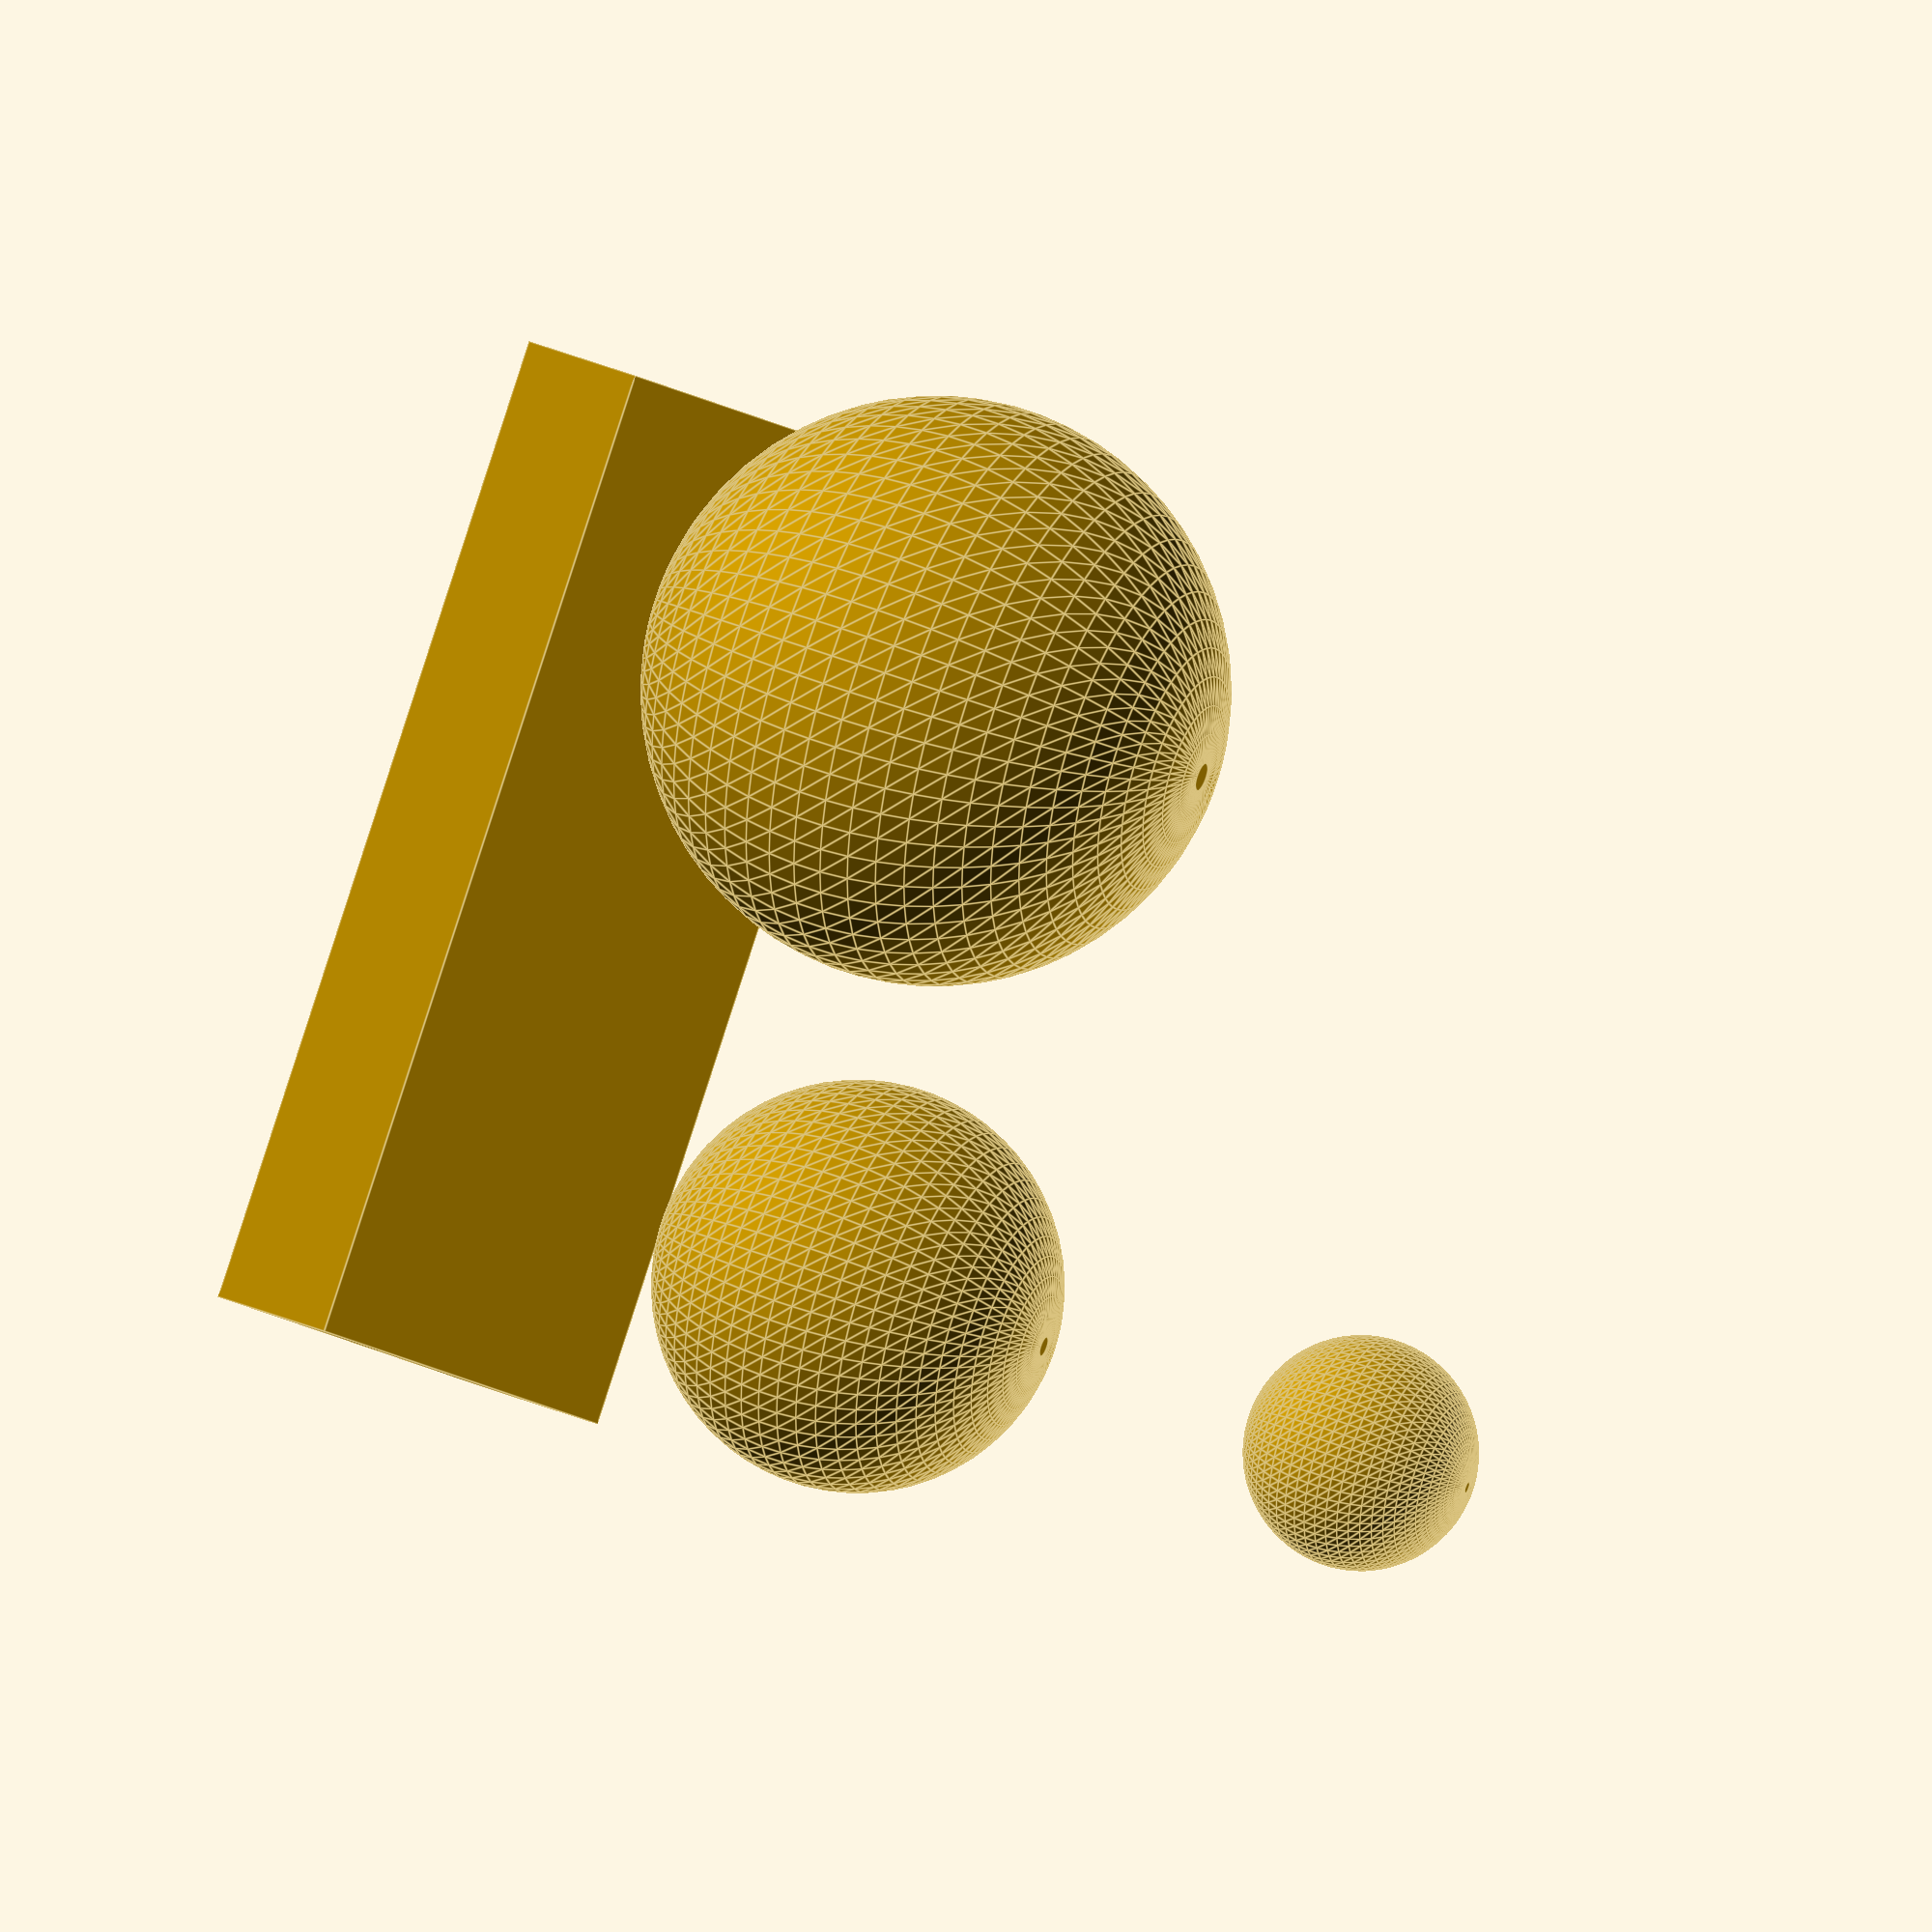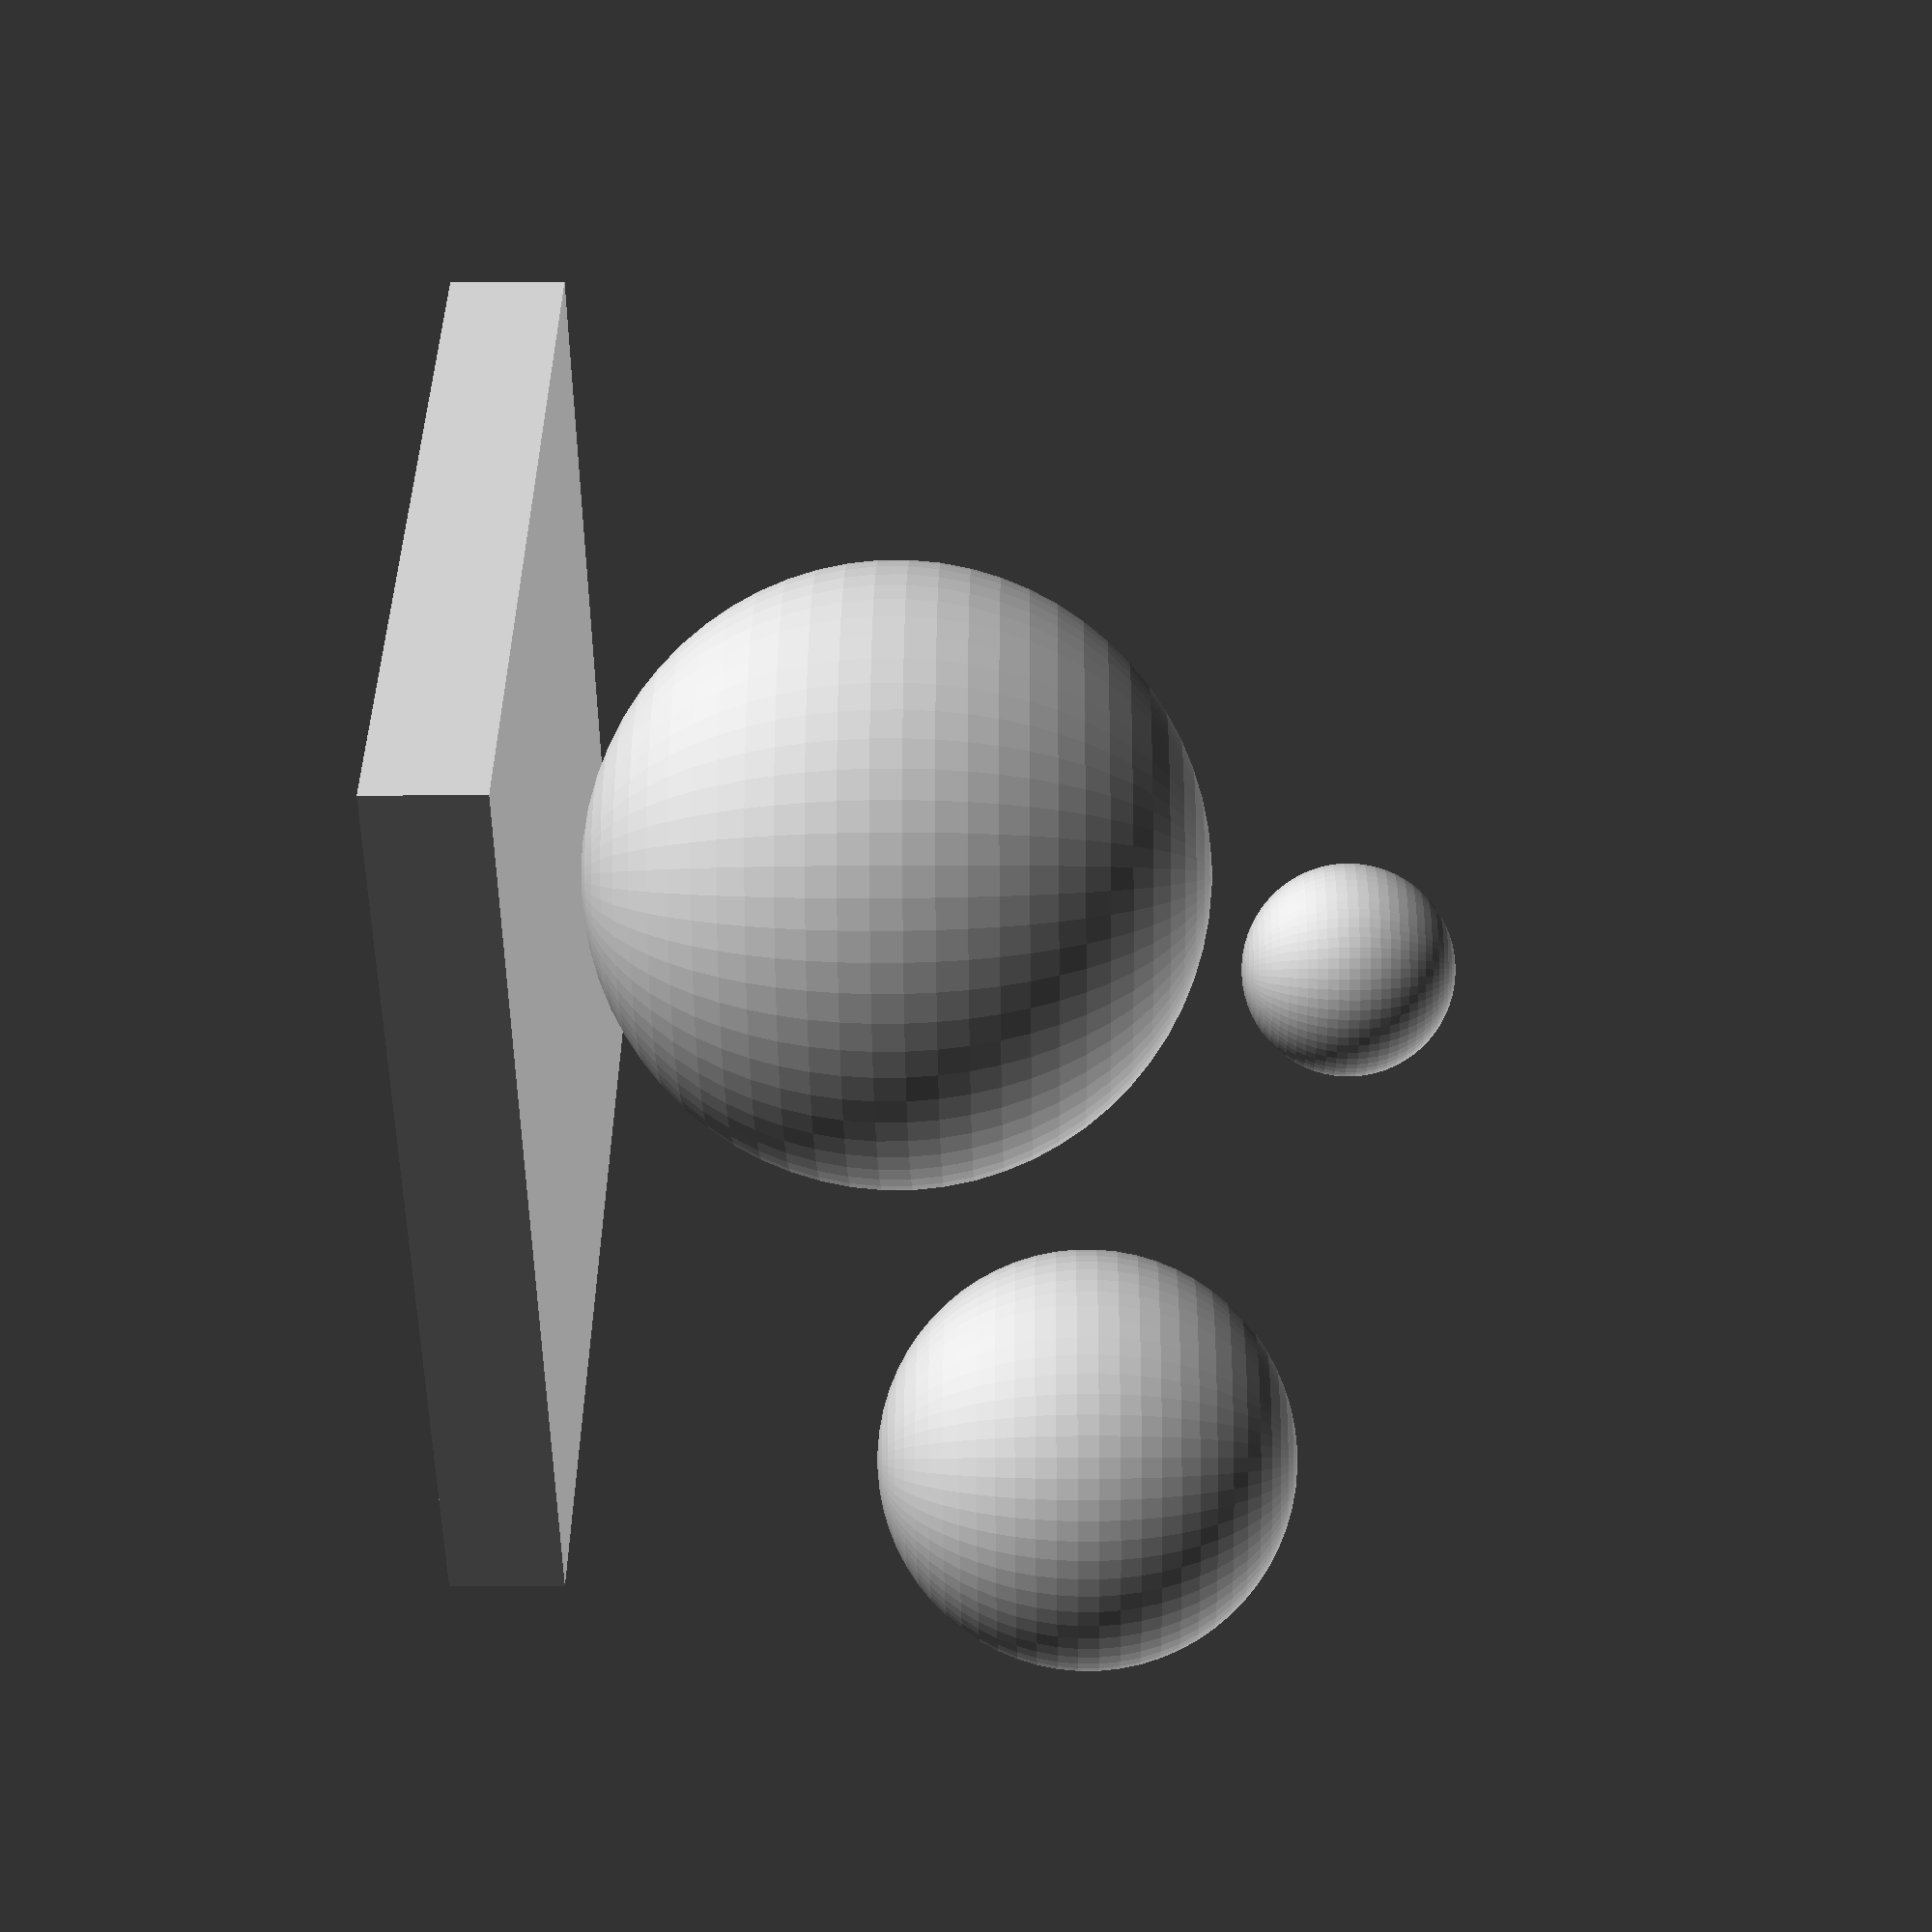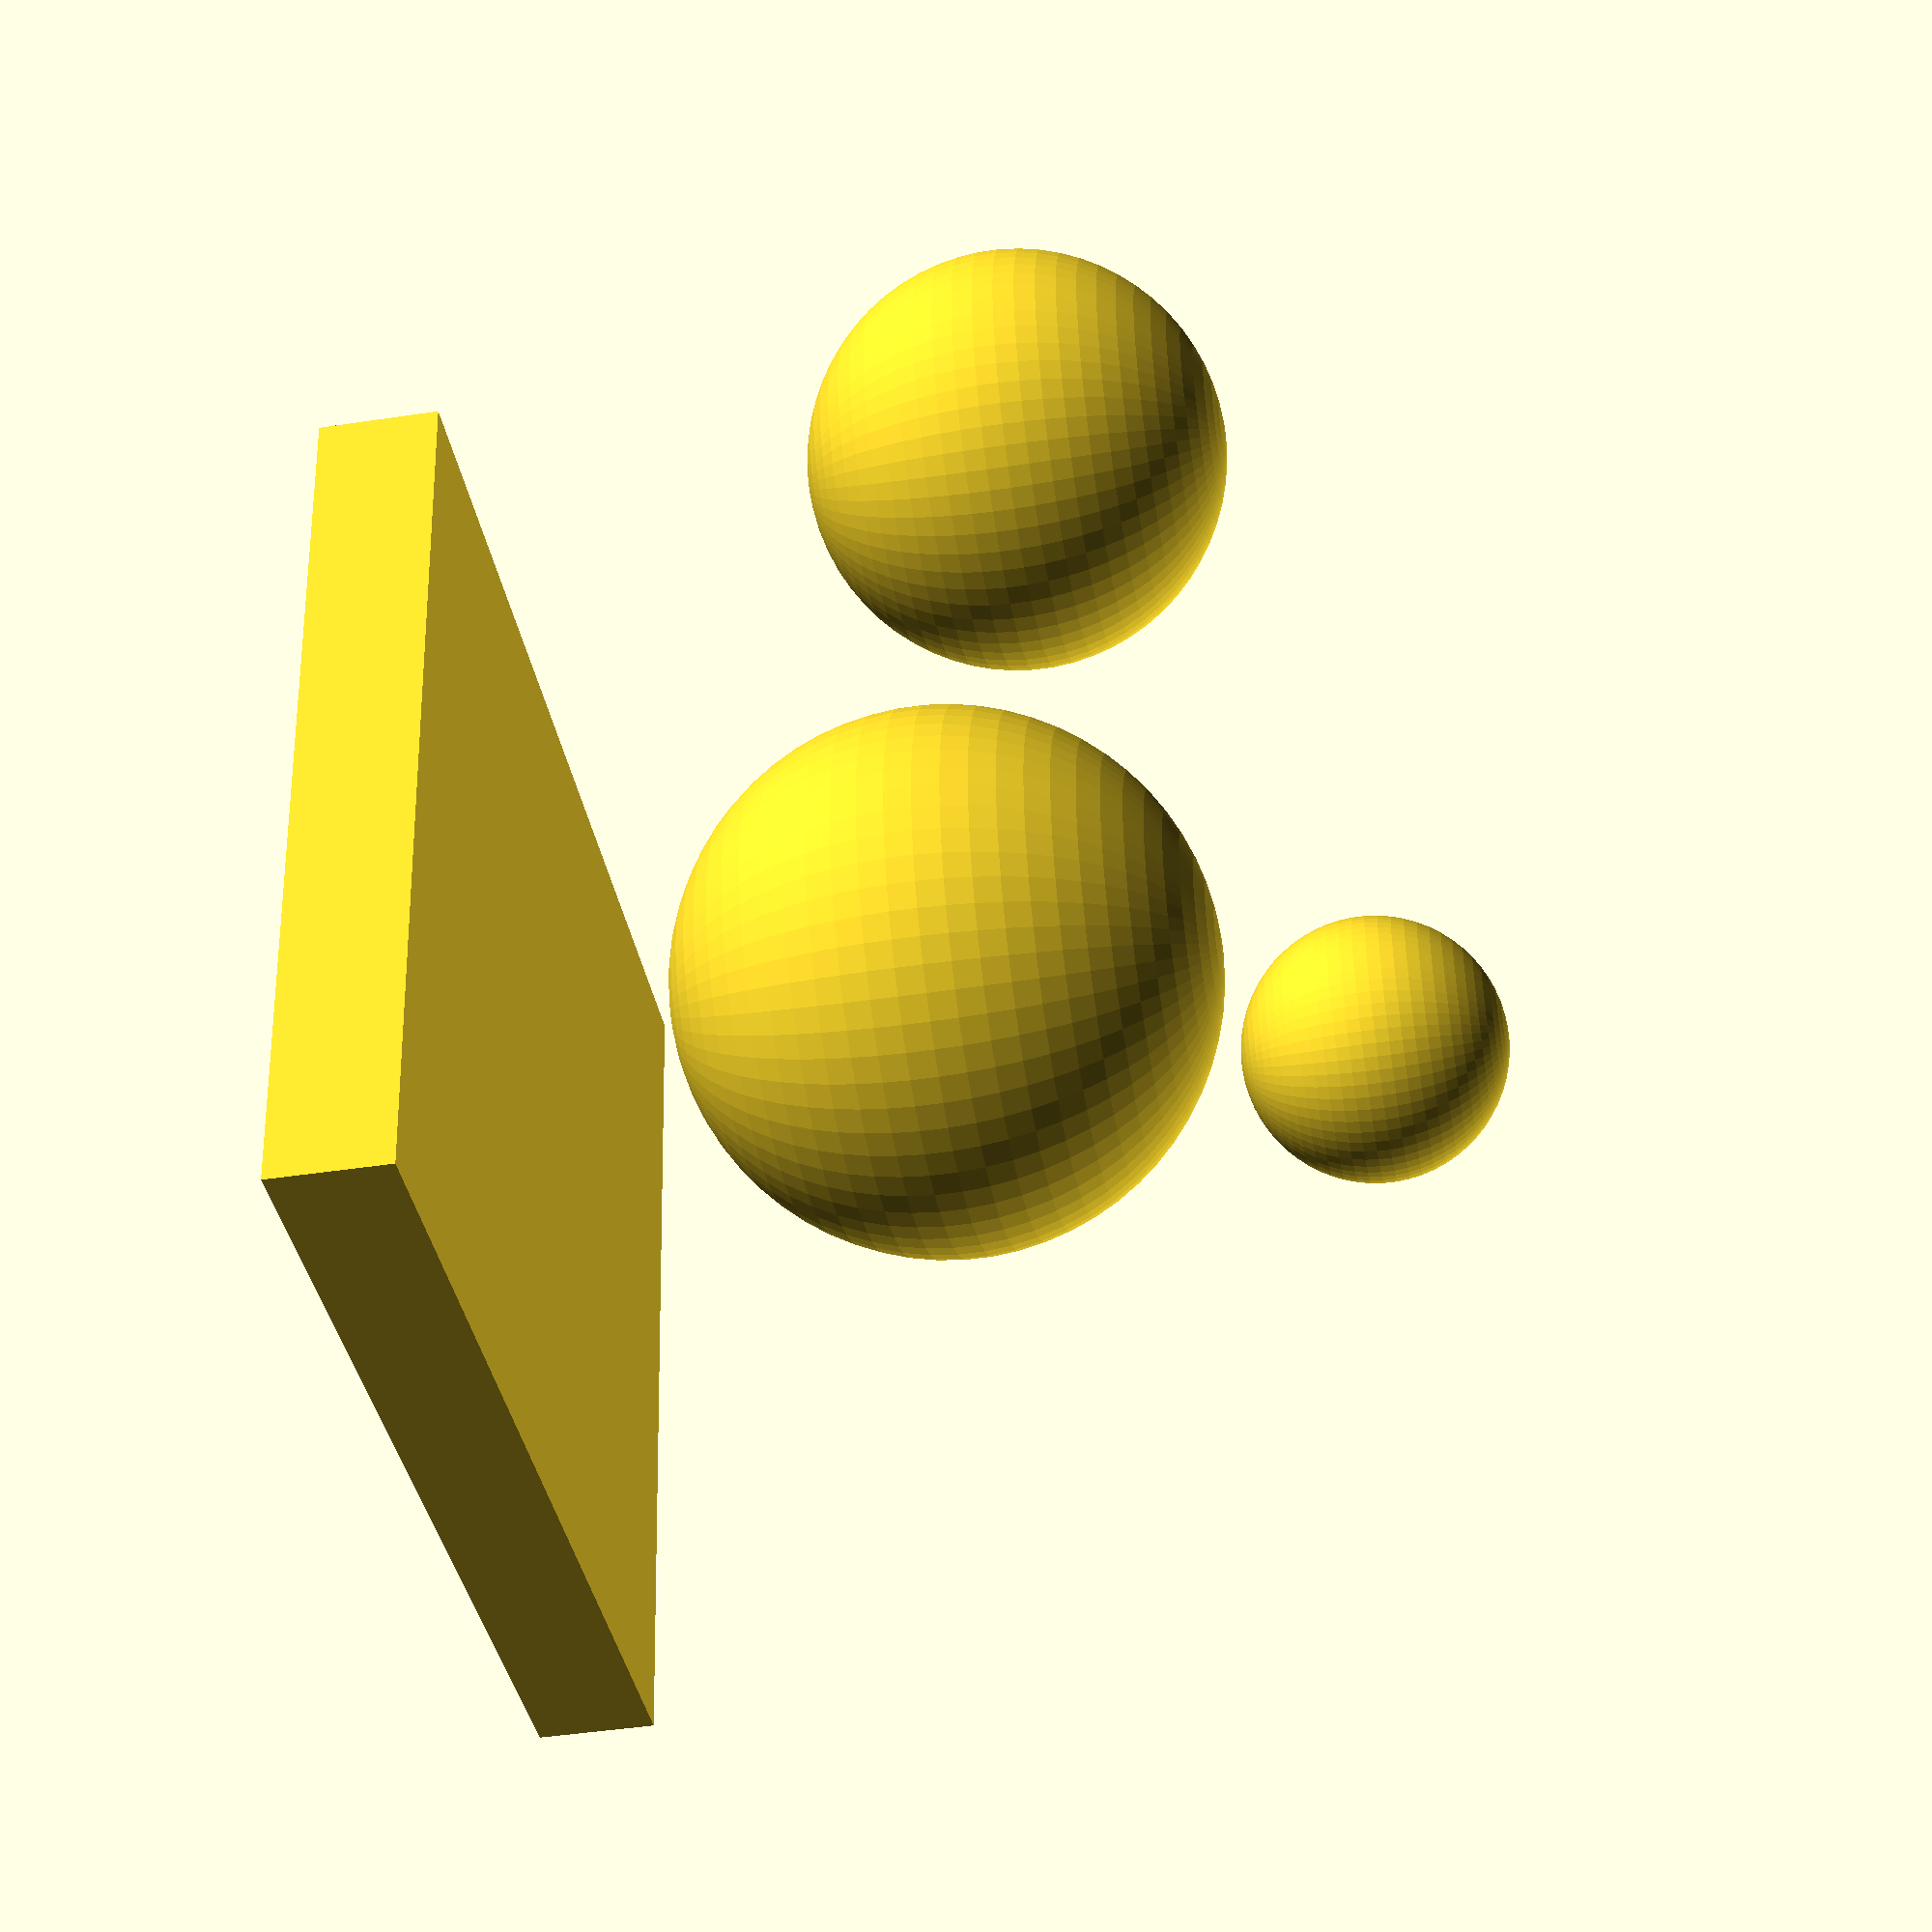
<openscad>
$fn = 64;

{
  translate([10, 0, 5])
    sphere(r = 2);
  translate([-3, 0, 0])
    sphere(r = 3.5);
  translate([0, 10, -3])
    sphere(r = 5);
  translate([5, 5, -10])
    cube([15, 17, 2], center = true);
}

module hull_chain() {
  for (i = [0 : $children - 2]) {
    hull() {
      children(i);
      children(i + 1);
    }
  }
}

</openscad>
<views>
elev=318.2 azim=45.1 roll=295.9 proj=o view=edges
elev=195.4 azim=125.9 roll=268.9 proj=p view=wireframe
elev=46.0 azim=81.5 roll=279.8 proj=p view=solid
</views>
